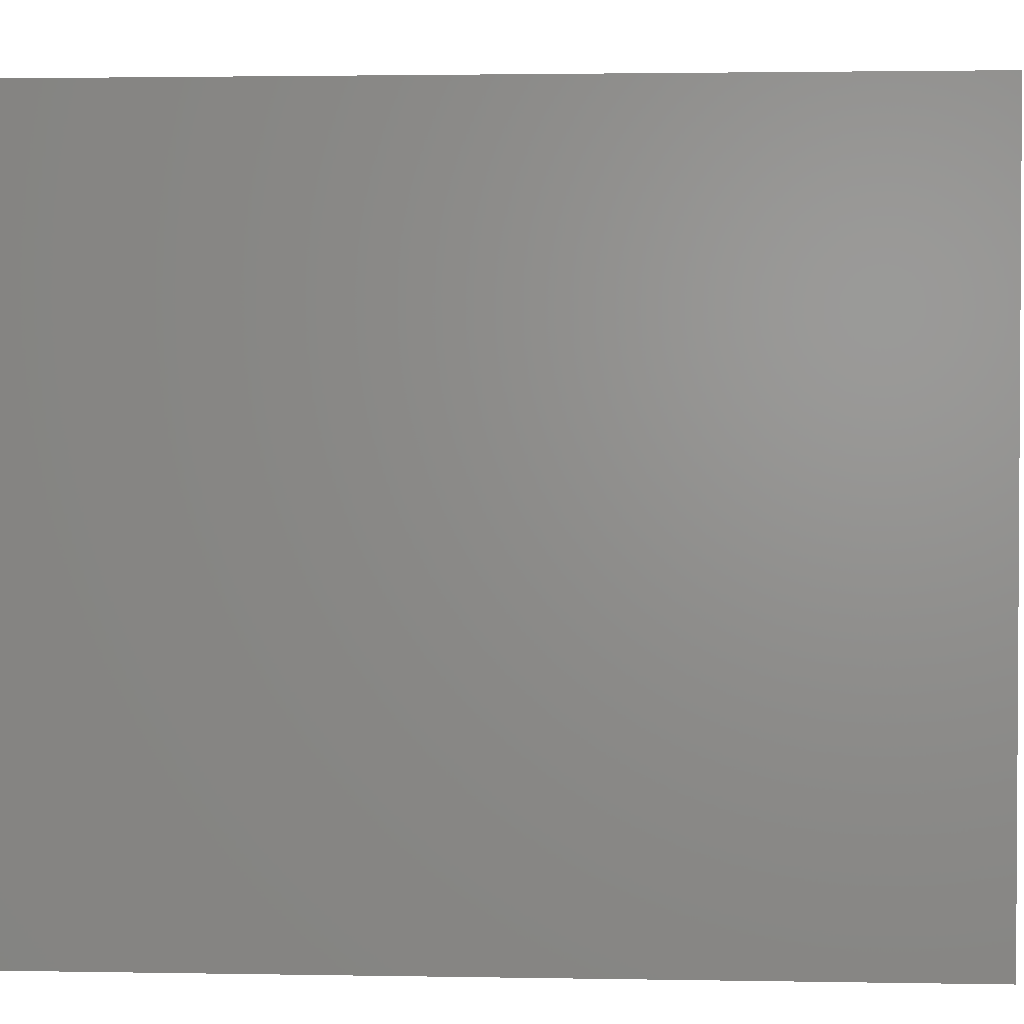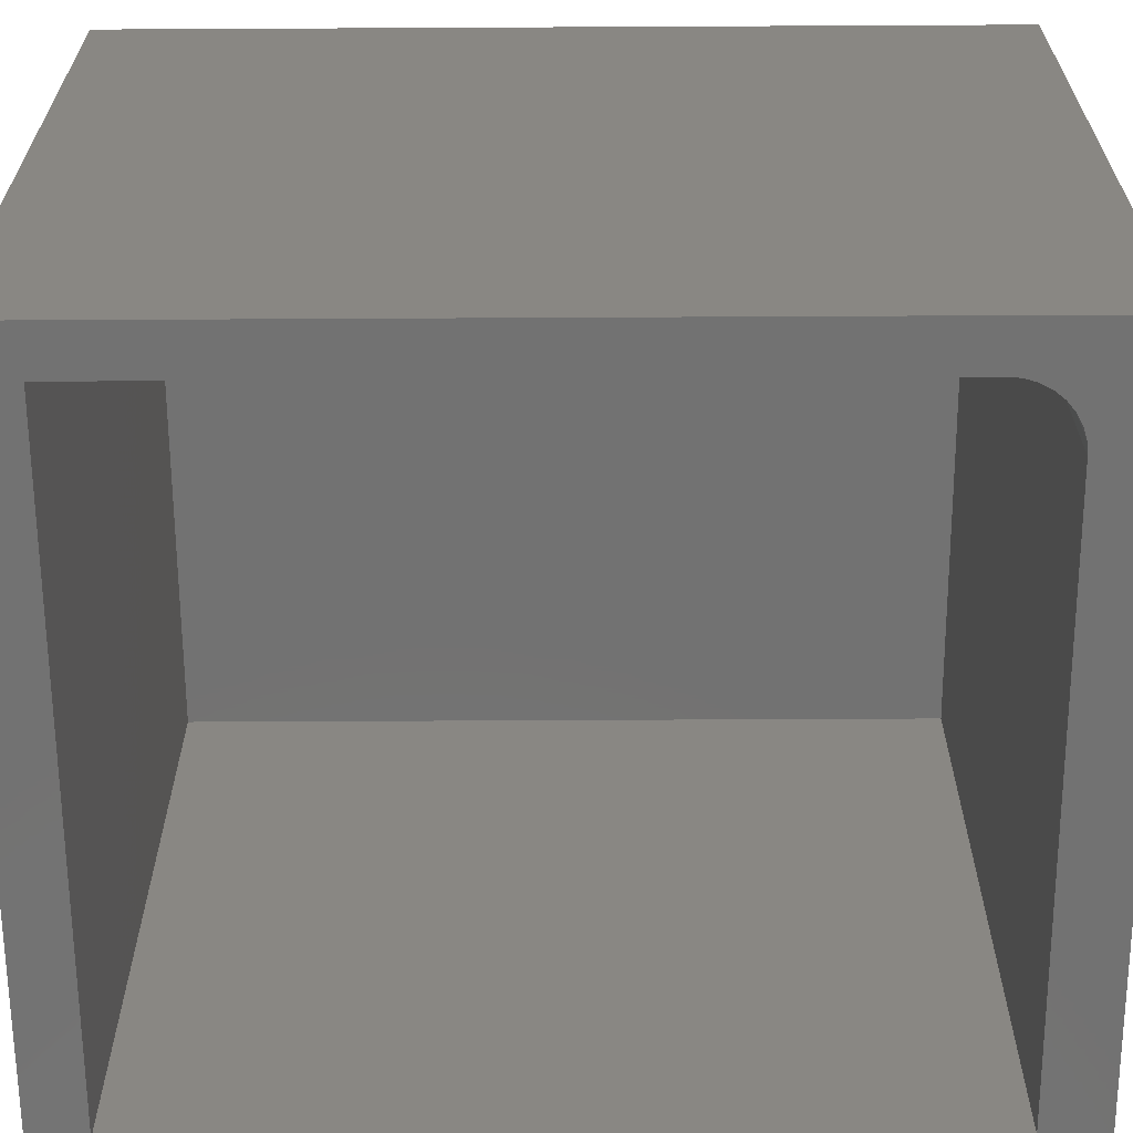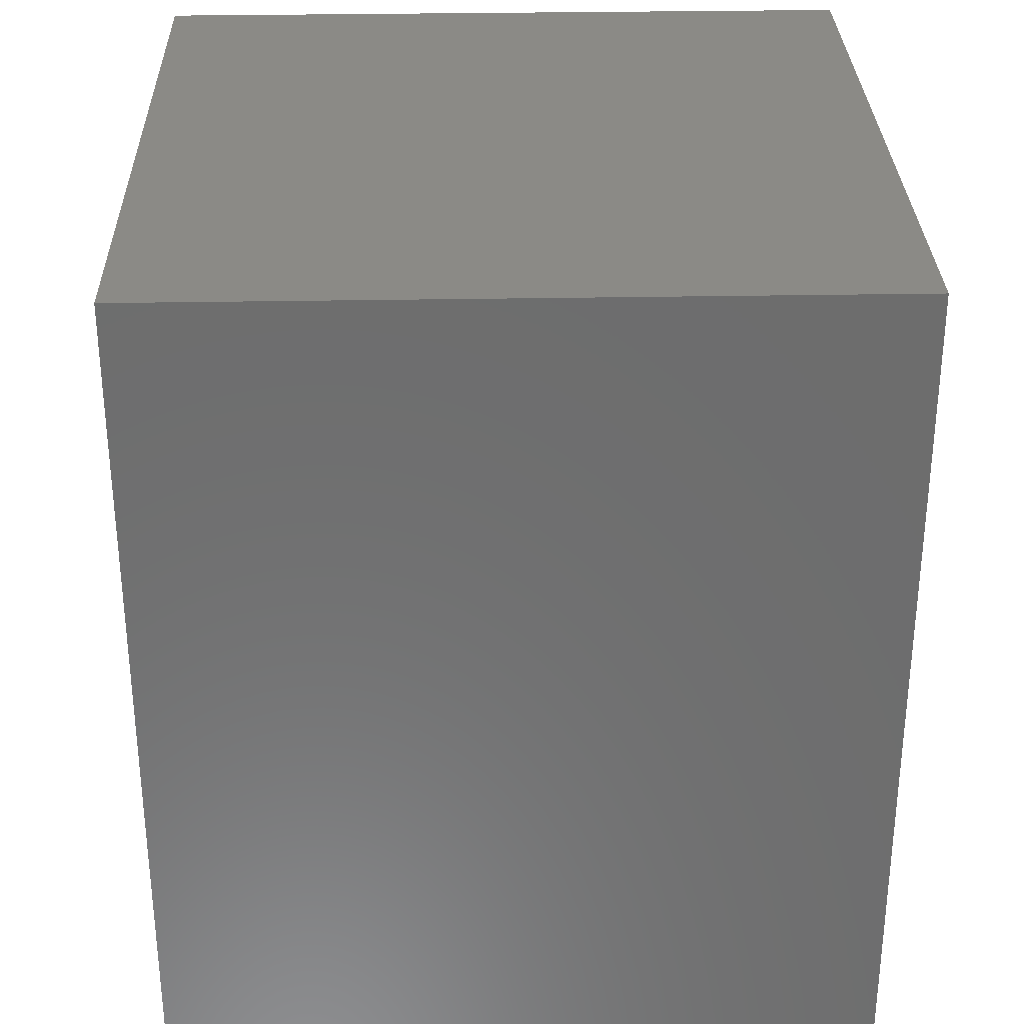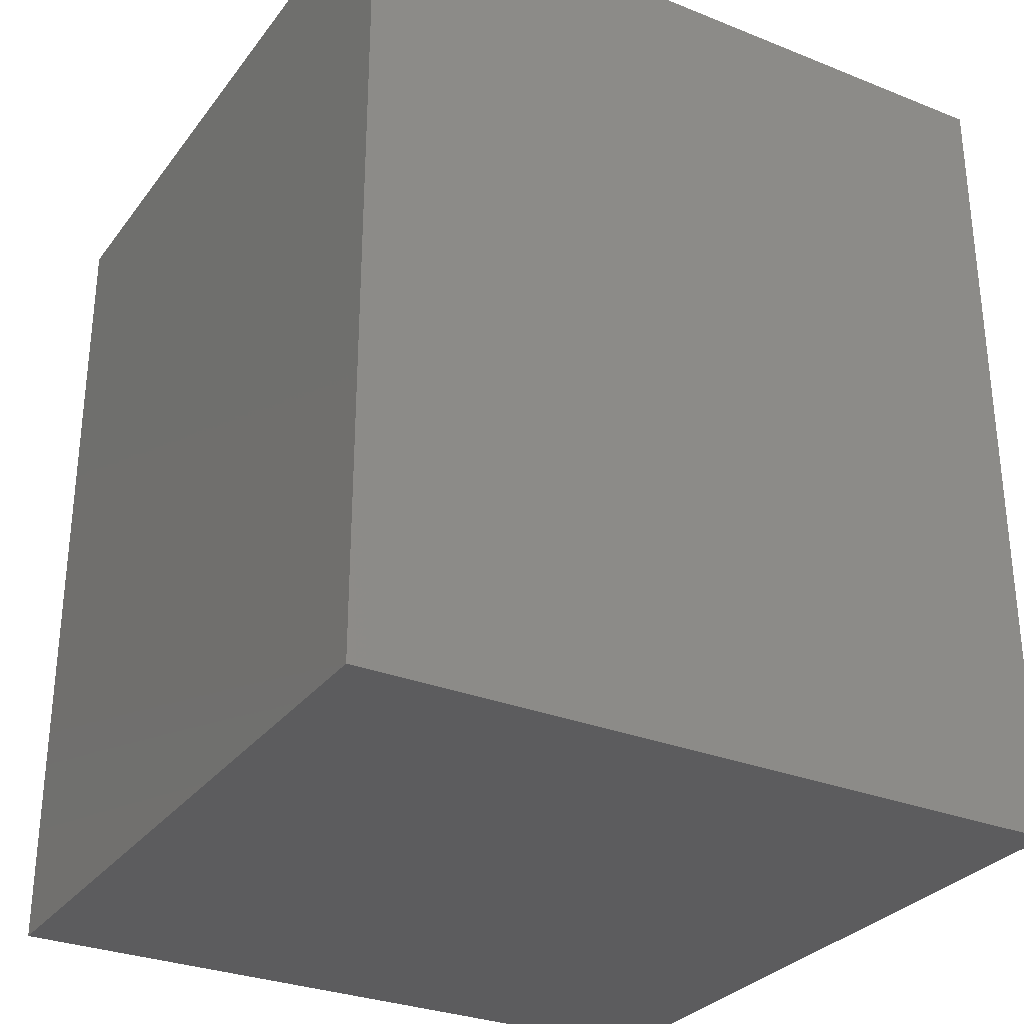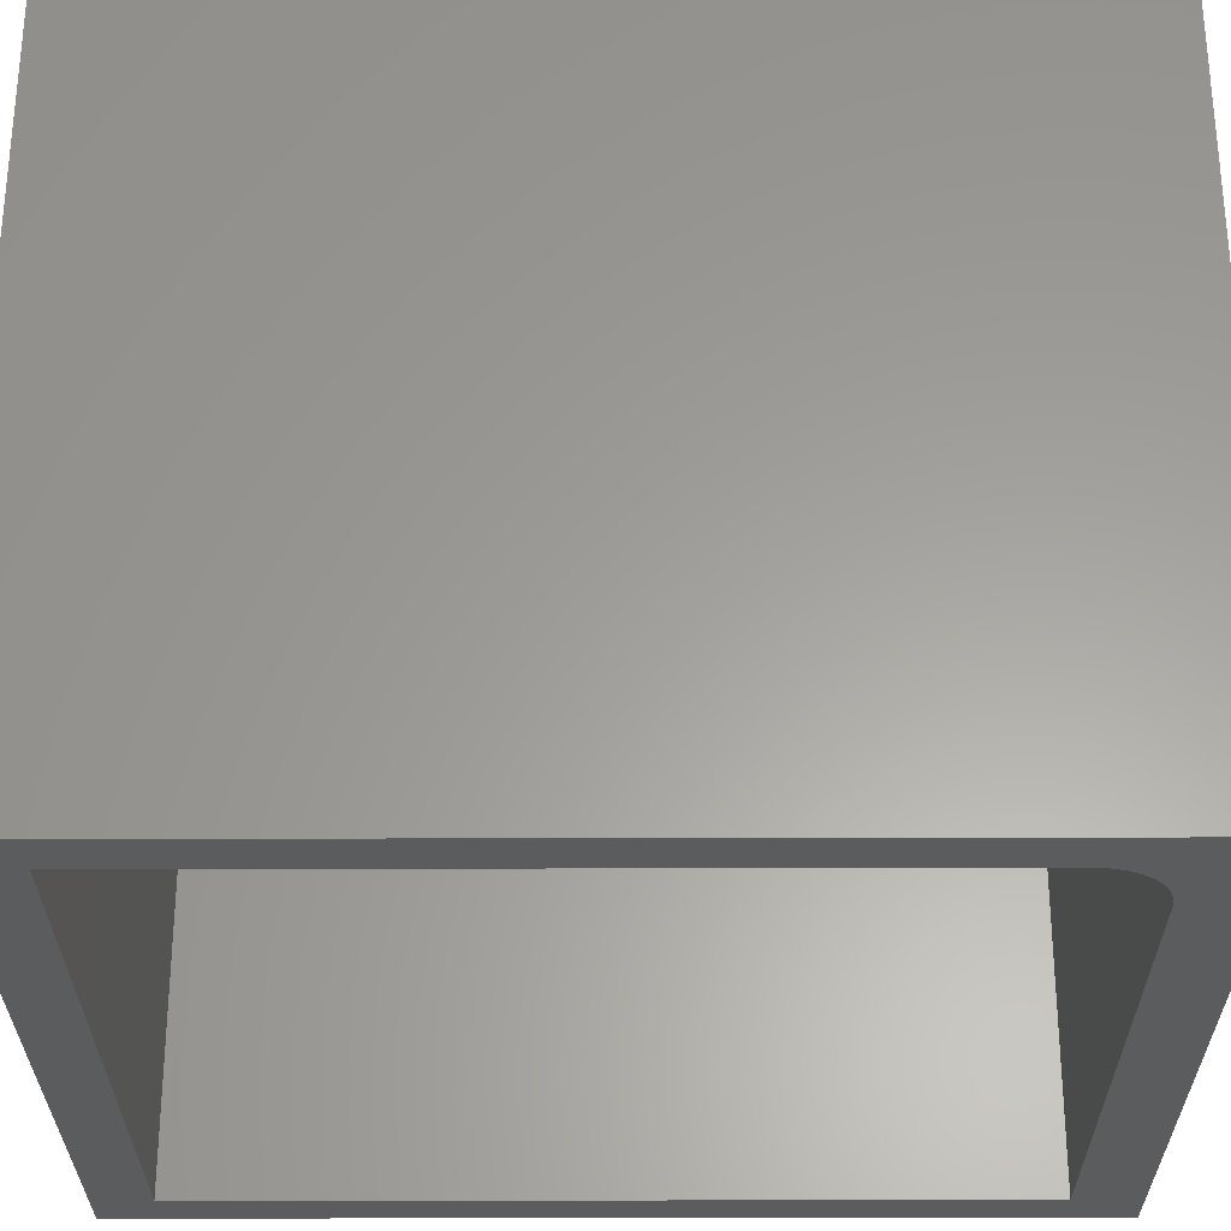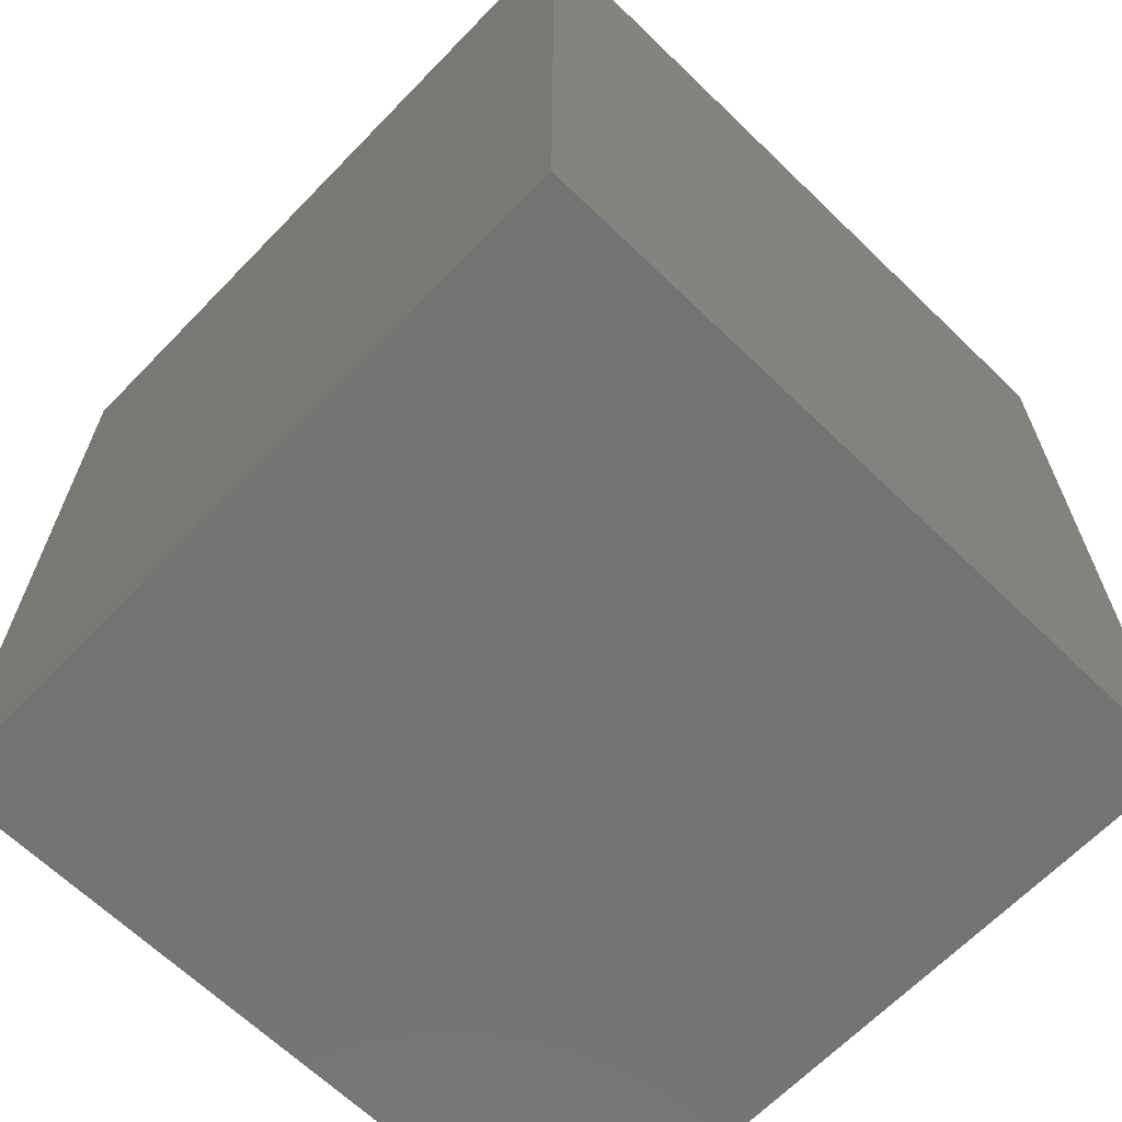
<metadata>
{"format":"stl","ext":"stl","renderer":"f3d","projection":"perspective","resolution":1024,"background":"white","views":[{"elev":2.1,"azim":-86.2,"up":"+Z"},{"elev":-64.3,"azim":-89.7,"up":"+Z"},{"elev":30.7,"azim":88.5,"up":"+Y"},{"elev":-30.0,"azim":-30.1,"up":"+Y"},{"elev":-29.1,"azim":-89.8,"up":"+Z"},{"elev":-65.6,"azim":45.9,"up":"+Y"}]}
</metadata>
<code>
# stl→obj: 32 verts, 60 faces
v -0.3281 -0.3203 0.7031
v -0.3281 0.3828 0.7031
v 0.3327 0.3828 0.7031
v 0.3327 -0.3828 0.7031
v -0.2656 -0.3828 0.7031
v -0.2778 -0.3816 0.7031
v -0.2895 -0.3781 0.7031
v -0.3003 -0.3723 0.7031
v -0.3098 -0.3645 0.7031
v -0.3176 -0.355 0.7031
v -0.3234 -0.3442 0.7031
v -0.3269 -0.3325 0.7031
v -0.3281 0.3828 0
v -0.3281 -0.3203 0
v -0.2656 -0.3828 0
v 0.3327 -0.3828 0
v -0.375 -0.4453 0
v -0.375 0.4375 0
v -0.3269 -0.3325 0
v -0.3234 -0.3442 0
v -0.3176 -0.355 0
v -0.3098 -0.3645 0
v -0.3003 -0.3723 0
v -0.2895 -0.3781 0
v -0.2778 -0.3816 0
v 0.3777 -0.4453 0
v 0.3327 0.3828 0
v 0.3777 0.4375 0
v -0.375 -0.4453 0.75
v 0.3777 -0.4453 0.75
v -0.375 0.4375 0.75
v 0.3777 0.4375 0.75
f 1 2 3
f 1 3 4
f 1 4 5
f 1 5 6
f 1 6 7
f 1 7 8
f 1 8 9
f 1 9 10
f 1 10 11
f 1 11 12
f 2 1 13
f 13 1 14
f 15 5 16
f 16 5 4
f 17 18 13
f 17 13 14
f 17 14 19
f 17 19 20
f 17 20 21
f 17 21 22
f 17 22 23
f 17 23 24
f 17 24 25
f 17 25 15
f 17 15 16
f 17 16 26
f 16 27 26
f 26 27 28
f 27 13 28
f 28 13 18
f 22 8 23
f 23 8 7
f 23 7 24
f 24 7 6
f 24 6 25
f 25 6 5
f 25 5 15
f 8 22 9
f 9 22 21
f 9 21 10
f 10 21 20
f 10 20 11
f 11 20 19
f 11 19 12
f 12 19 14
f 12 14 1
f 27 3 13
f 13 3 2
f 4 3 16
f 16 3 27
f 29 30 31
f 31 30 32
f 31 18 29
f 29 18 17
f 32 28 31
f 31 28 18
f 30 26 32
f 32 26 28
f 29 17 30
f 30 17 26

</code>
